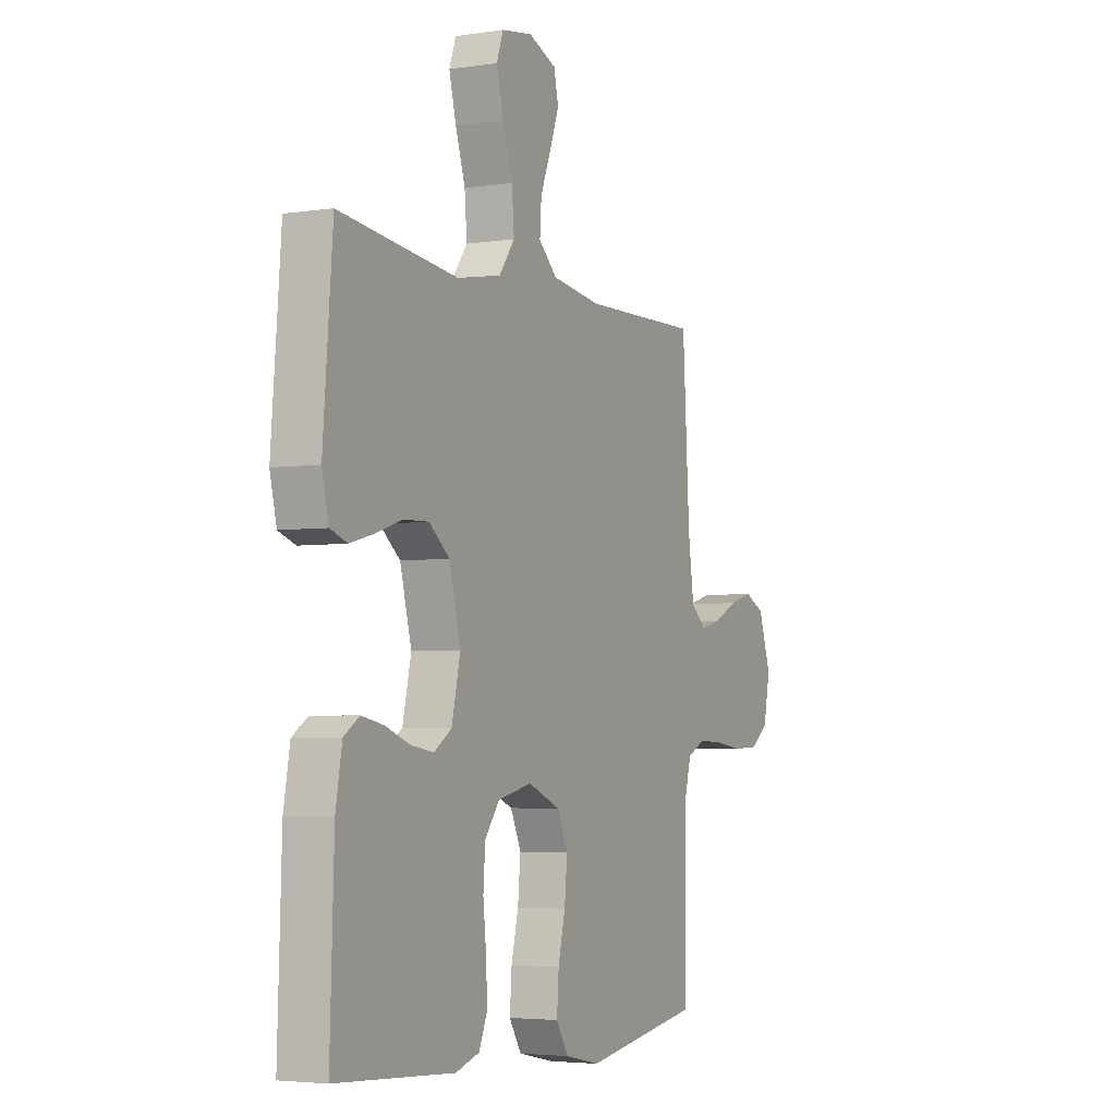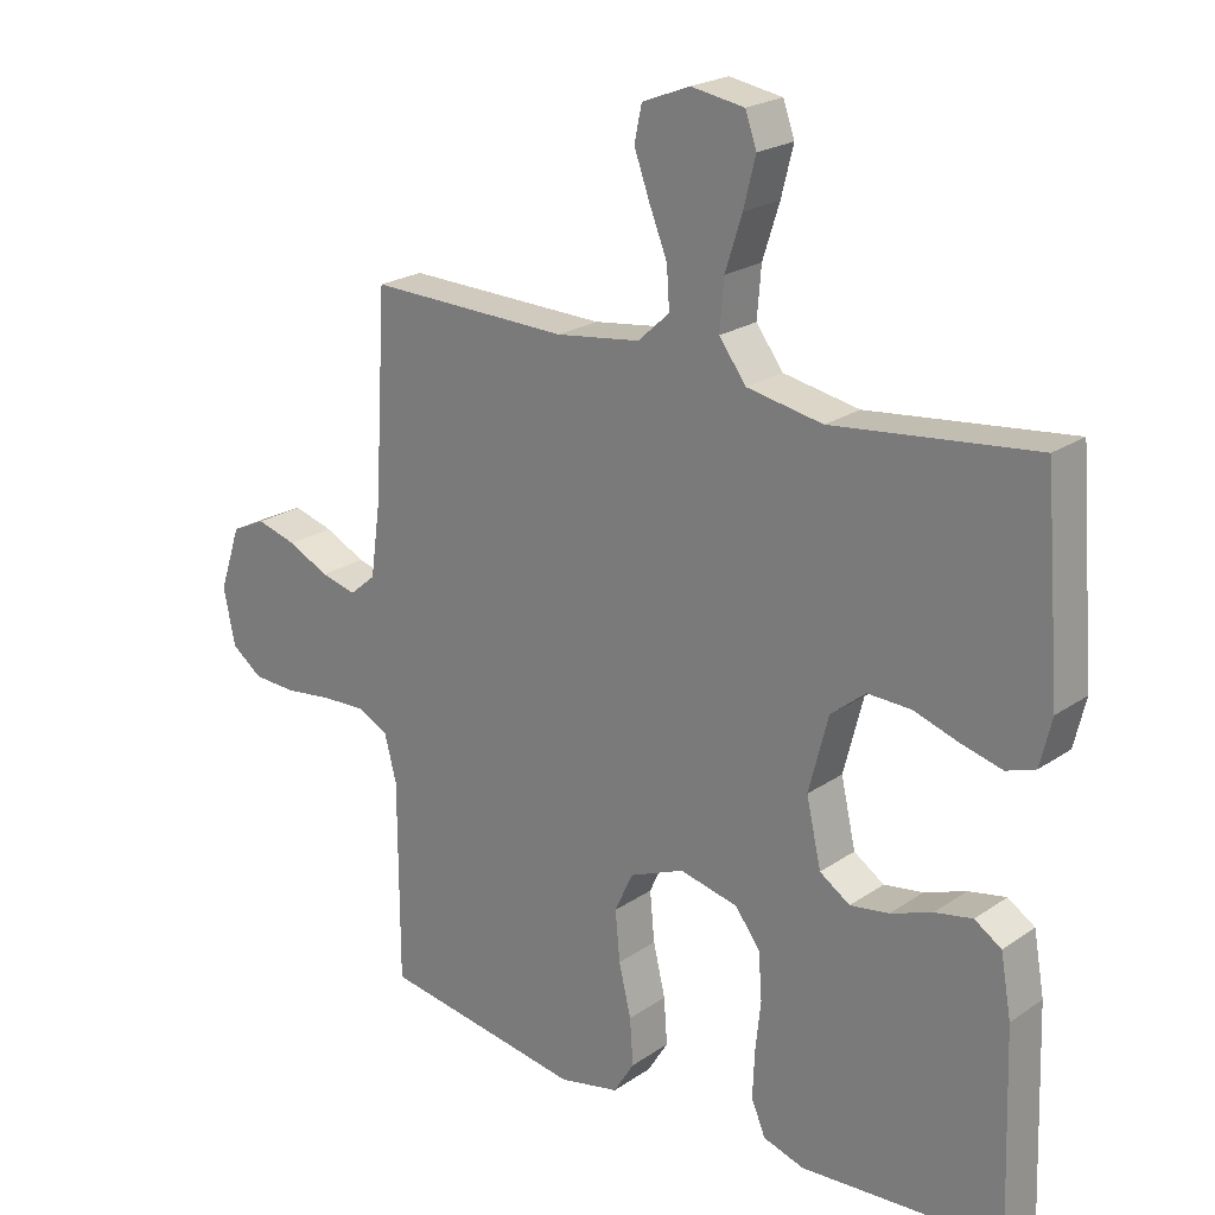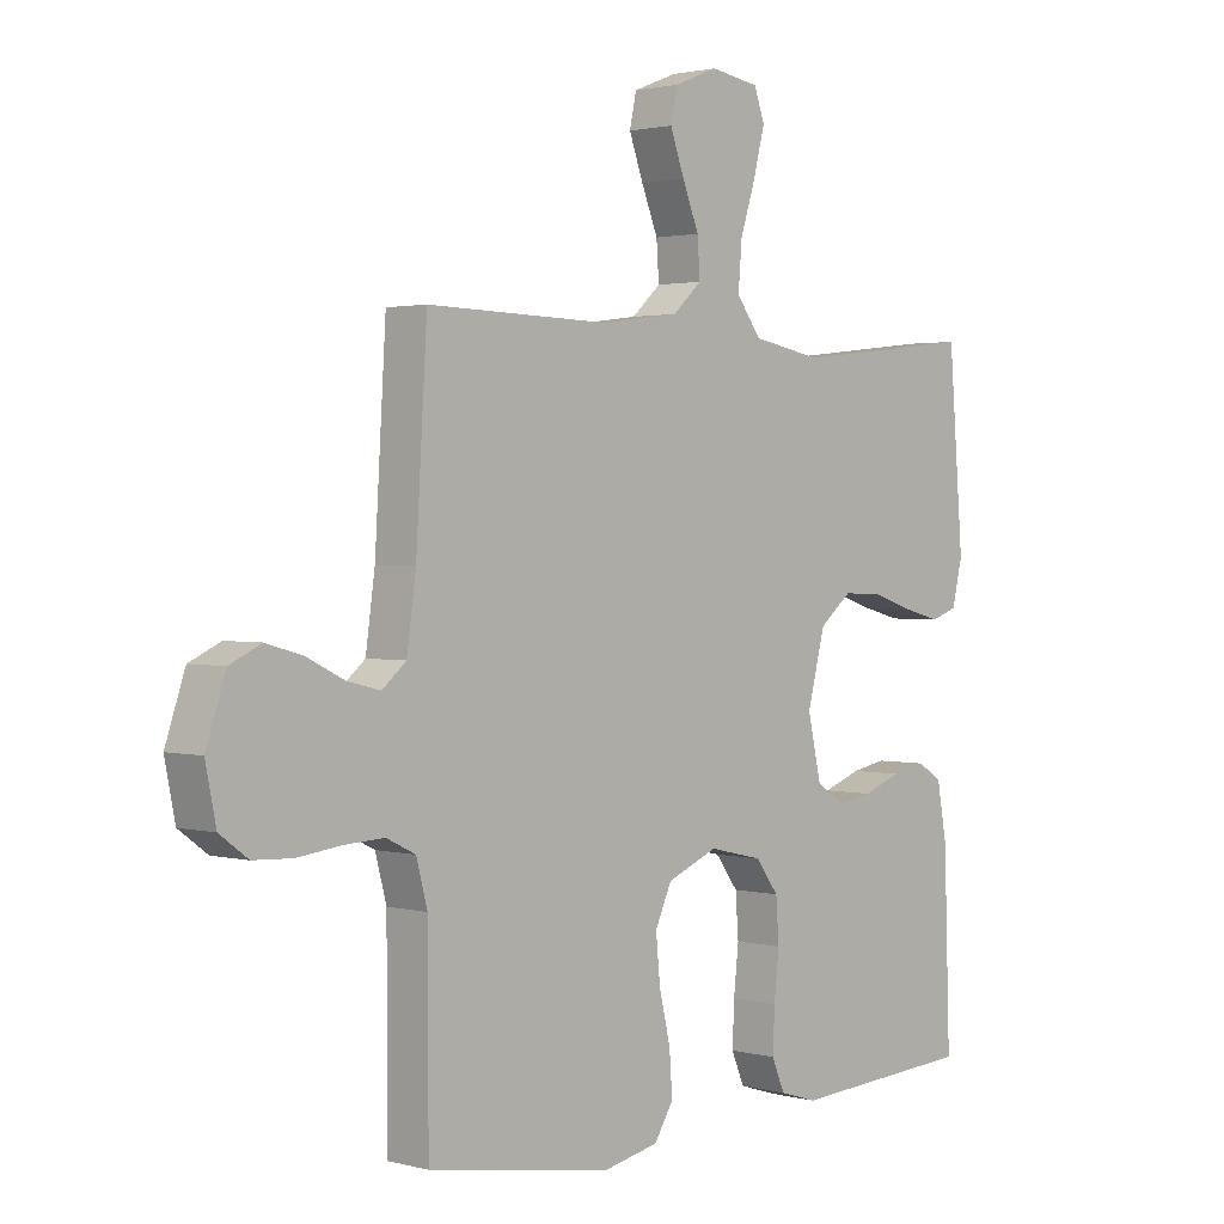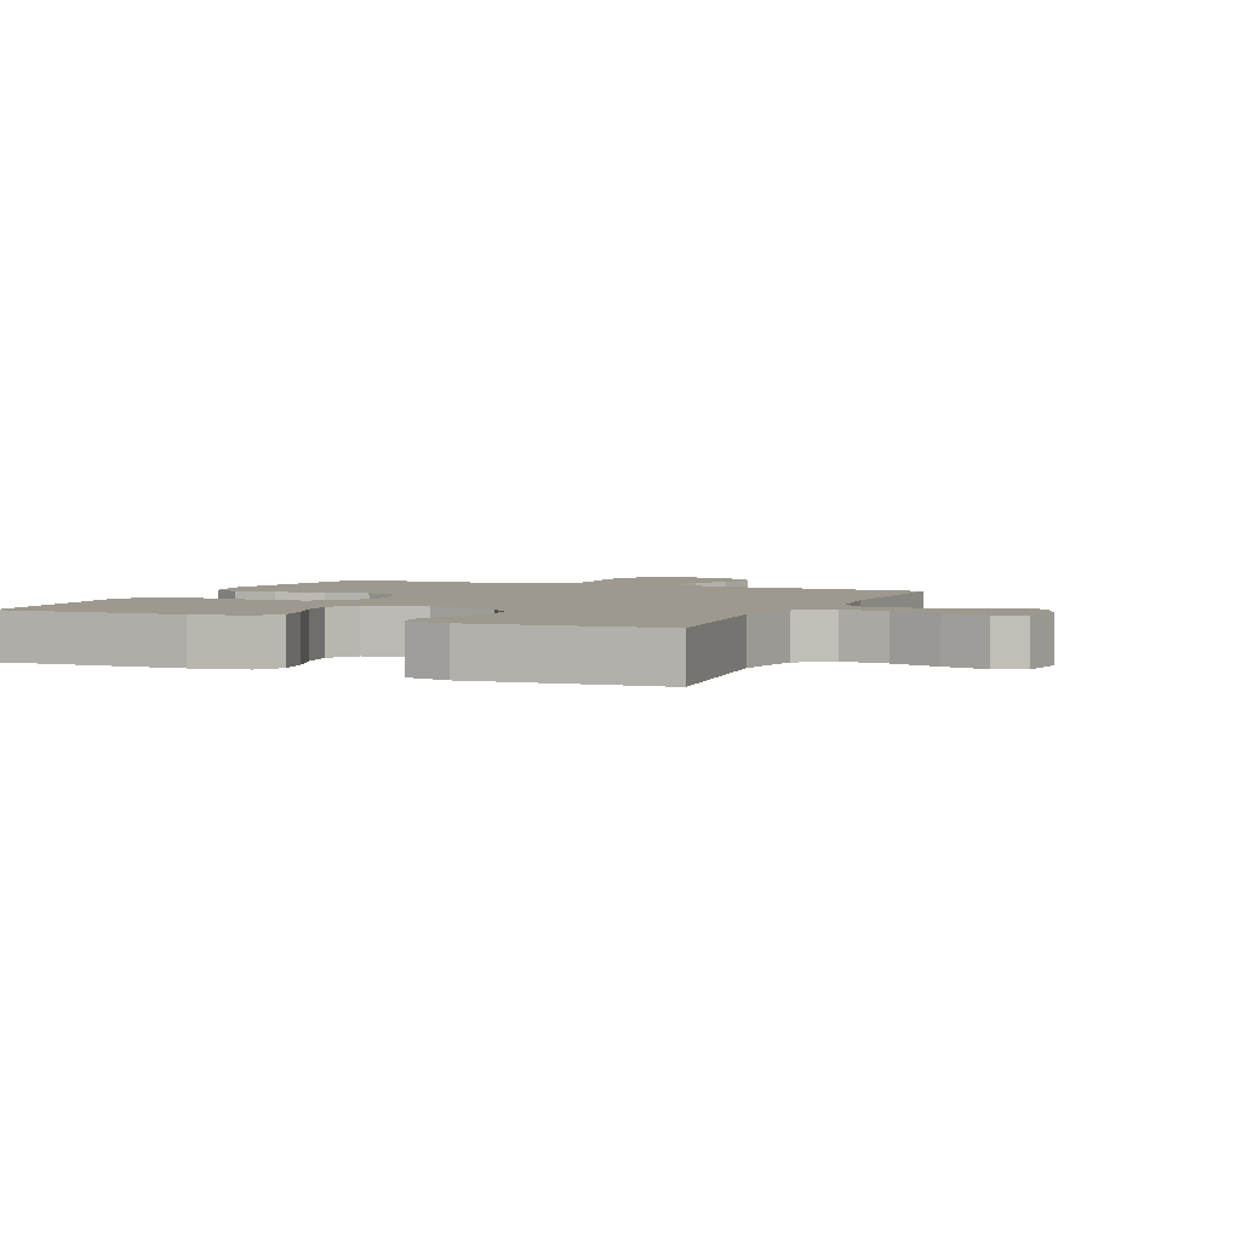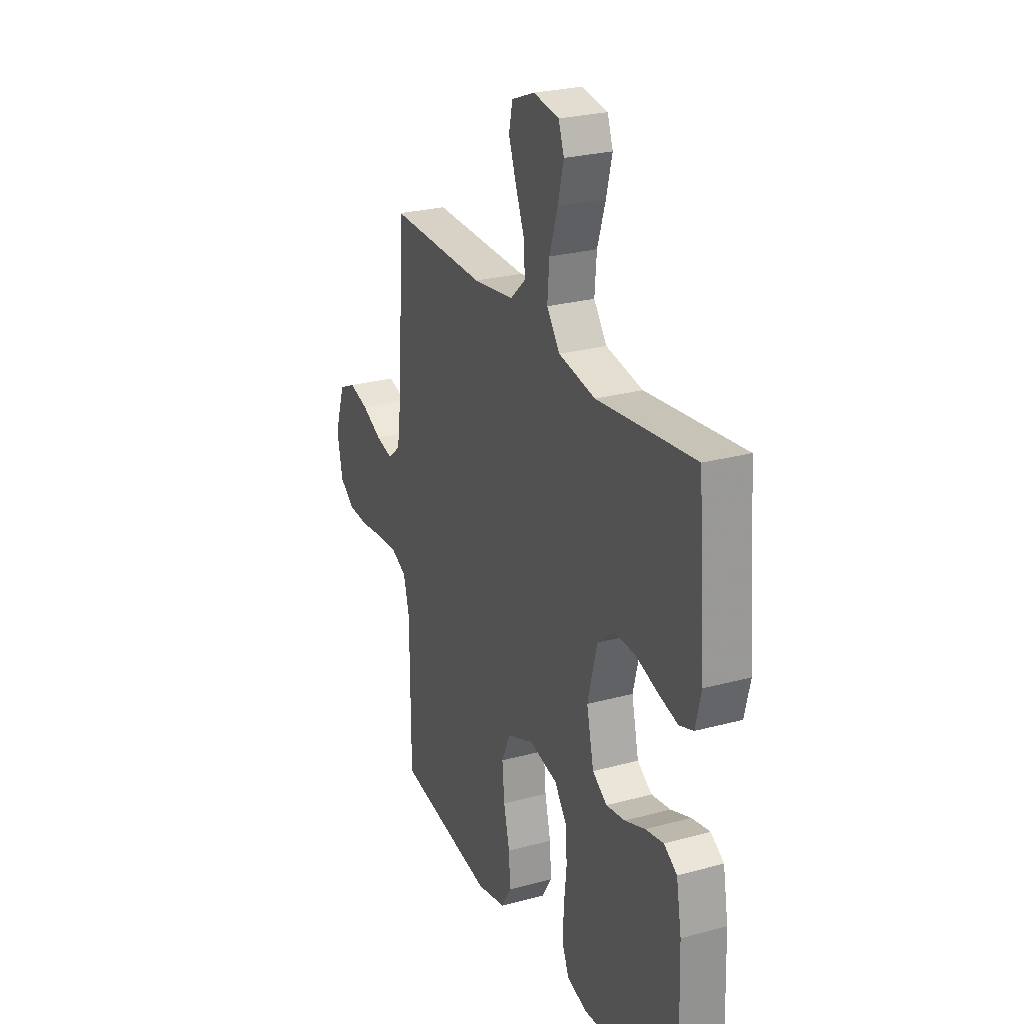
<metadata>
{"format":"obj","ext":"obj","renderer":"f3d","projection":"perspective","resolution":1024,"background":"white","views":[{"elev":-4.1,"azim":-63.6,"up":"+Z"},{"elev":22.2,"azim":-139.5,"up":"+Z"},{"elev":1.8,"azim":133.2,"up":"+Z"},{"elev":3.4,"azim":-66.9,"up":"+Y"},{"elev":25.8,"azim":-113.5,"up":"+Z"}]}
</metadata>
<code>
v 0.5 0.07 -0.5
v 0.2 0.07 -0.548
v 0.11 0.07 -0.529
v 0.079 0.07 -0.479
v 0.084 0.07 -0.41
v 0.102 0.07 -0.334
v 0.109 0.07 -0.26
v 0.082 0.07 -0.201
v 0 0.07 -0.167
v -0.087 0.07 -0.187
v -0.124 0.07 -0.237
v -0.129 0.07 -0.306
v -0.121 0.07 -0.381
v -0.118 0.07 -0.45
v -0.139 0.07 -0.5
v -0.2 0.07 -0.519
v -0.5 0.07 -0.5
v -0.49 0.07 -0.2
v -0.474 0.07 -0.11
v -0.434 0.07 -0.084
v -0.378 0.07 -0.095
v -0.316 0.07 -0.118
v -0.258 0.07 -0.127
v -0.213 0.07 -0.097
v -0.191 0.07 0
v -0.22 0.07 0.112
v -0.272 0.07 0.154
v -0.336 0.07 0.152
v -0.403 0.07 0.13
v -0.464 0.07 0.114
v -0.507 0.07 0.129
v -0.524 0.07 0.2
v -0.5 0.07 0.5
v -0.2 0.07 0.466
v -0.087 0.07 0.487
v -0.047 0.07 0.541
v -0.053 0.07 0.614
v -0.078 0.07 0.692
v -0.096 0.07 0.763
v -0.079 0.07 0.811
v 0 0.07 0.824
v 0.071 0.07 0.796
v 0.082 0.07 0.744
v 0.059 0.07 0.68
v 0.032 0.07 0.613
v 0.028 0.07 0.553
v 0.075 0.07 0.51
v 0.2 0.07 0.493
v 0.5 0.07 0.5
v 0.518 0.07 0.2
v 0.533 0.07 0.092
v 0.572 0.07 0.059
v 0.625 0.07 0.072
v 0.686 0.07 0.102
v 0.746 0.07 0.119
v 0.797 0.07 0.095
v 0.829 0.07 0
v 0.812 0.07 -0.084
v 0.766 0.07 -0.118
v 0.702 0.07 -0.121
v 0.631 0.07 -0.112
v 0.566 0.07 -0.109
v 0.519 0.07 -0.132
v 0.501 0.07 -0.2
v 0.5 0 -0.5
v 0.2 0 -0.548
v 0.11 0 -0.529
v 0.079 0 -0.479
v 0.084 0 -0.41
v 0.102 0 -0.334
v 0.109 0 -0.26
v 0.082 0 -0.201
v 0 0 -0.167
v -0.087 0 -0.187
v -0.124 0 -0.237
v -0.129 0 -0.306
v -0.121 0 -0.381
v -0.118 0 -0.45
v -0.139 0 -0.5
v -0.2 0 -0.519
v -0.5 0 -0.5
v -0.49 0 -0.2
v -0.474 0 -0.11
v -0.434 0 -0.084
v -0.378 0 -0.095
v -0.316 0 -0.118
v -0.258 0 -0.127
v -0.213 0 -0.097
v -0.191 0 0
v -0.22 0 0.112
v -0.272 0 0.154
v -0.336 0 0.152
v -0.403 0 0.13
v -0.464 0 0.114
v -0.507 0 0.129
v -0.524 0 0.2
v -0.5 0 0.5
v -0.2 0 0.466
v -0.087 0 0.487
v -0.047 0 0.541
v -0.053 0 0.614
v -0.078 0 0.692
v -0.096 0 0.763
v -0.079 0 0.811
v 0 0 0.824
v 0.071 0 0.796
v 0.082 0 0.744
v 0.059 0 0.68
v 0.032 0 0.613
v 0.028 0 0.553
v 0.075 0 0.51
v 0.2 0 0.493
v 0.5 0 0.5
v 0.518 0 0.2
v 0.533 0 0.092
v 0.572 0 0.059
v 0.625 0 0.072
v 0.686 0 0.102
v 0.746 0 0.119
v 0.797 0 0.095
v 0.829 0 0
v 0.812 0 -0.084
v 0.766 0 -0.118
v 0.702 0 -0.121
v 0.631 0 -0.112
v 0.566 0 -0.109
v 0.519 0 -0.132
v 0.501 0 -0.2
f 58 59 60 61
f 58 61 62
f 57 58 62
f 56 57 62
f 53 54 55 56
f 52 53 56 62
f 51 52 62 63
f 48 49 50
f 47 48 50 51
f 42 43 44 45
f 40 41 42 45
f 40 45 46
f 37 38 39 40
f 37 40 46
f 36 37 46 47
f 31 32 33 34
f 31 34 35
f 28 29 30 31
f 28 31 35
f 27 28 35
f 26 27 35 36
f 19 20 21 22
f 19 22 23
f 18 19 23
f 17 18 23
f 16 17 23 24
f 12 13 14 15
f 12 15 16 24
f 3 4 5 6
f 3 6 7
f 64 1 2 3
f 64 3 7
f 63 64 7 8
f 51 63 8 9
f 47 51 9 10
f 25 26 36 47
f 25 47 10 11
f 11 12 24 25
f 125 124 123 122
f 126 125 122
f 126 122 121
f 126 121 120
f 120 119 118 117
f 126 120 117 116
f 127 126 116 115
f 114 113 112
f 115 114 112 111
f 109 108 107 106
f 109 106 105 104
f 110 109 104
f 104 103 102 101
f 110 104 101
f 111 110 101 100
f 98 97 96 95
f 99 98 95
f 95 94 93 92
f 99 95 92
f 99 92 91
f 100 99 91 90
f 86 85 84 83
f 87 86 83
f 87 83 82
f 87 82 81
f 88 87 81 80
f 79 78 77 76
f 88 80 79 76
f 70 69 68 67
f 71 70 67
f 67 66 65 128
f 71 67 128
f 72 71 128 127
f 73 72 127 115
f 74 73 115 111
f 111 100 90 89
f 75 74 111 89
f 89 88 76 75
f 1 65 66 2
f 2 66 67 3
f 3 67 68 4
f 4 68 69 5
f 5 69 70 6
f 6 70 71 7
f 7 71 72 8
f 8 72 73 9
f 9 73 74 10
f 10 74 75 11
f 11 75 76 12
f 12 76 77 13
f 13 77 78 14
f 14 78 79 15
f 15 79 80 16
f 16 80 81 17
f 17 81 82 18
f 18 82 83 19
f 19 83 84 20
f 20 84 85 21
f 21 85 86 22
f 22 86 87 23
f 23 87 88 24
f 24 88 89 25
f 25 89 90 26
f 26 90 91 27
f 27 91 92 28
f 28 92 93 29
f 29 93 94 30
f 30 94 95 31
f 31 95 96 32
f 32 96 97 33
f 33 97 98 34
f 34 98 99 35
f 35 99 100 36
f 36 100 101 37
f 37 101 102 38
f 38 102 103 39
f 39 103 104 40
f 40 104 105 41
f 41 105 106 42
f 42 106 107 43
f 43 107 108 44
f 44 108 109 45
f 45 109 110 46
f 46 110 111 47
f 47 111 112 48
f 48 112 113 49
f 49 113 114 50
f 50 114 115 51
f 51 115 116 52
f 52 116 117 53
f 53 117 118 54
f 54 118 119 55
f 55 119 120 56
f 56 120 121 57
f 57 121 122 58
f 58 122 123 59
f 59 123 124 60
f 60 124 125 61
f 61 125 126 62
f 62 126 127 63
f 63 127 128 64
f 64 128 65 1

</code>
